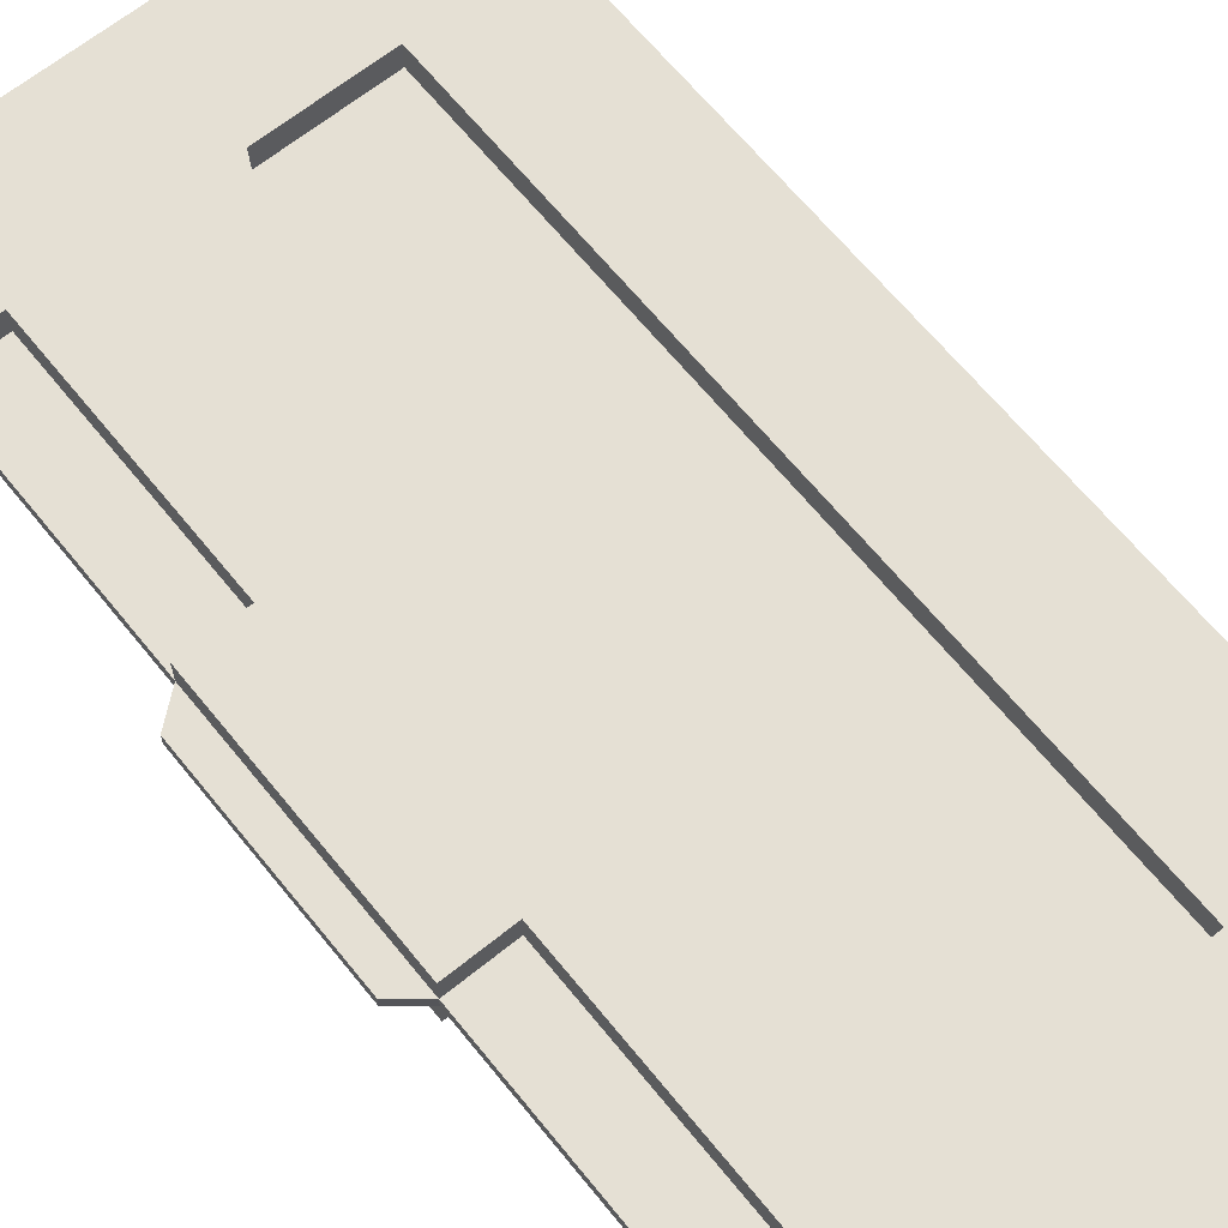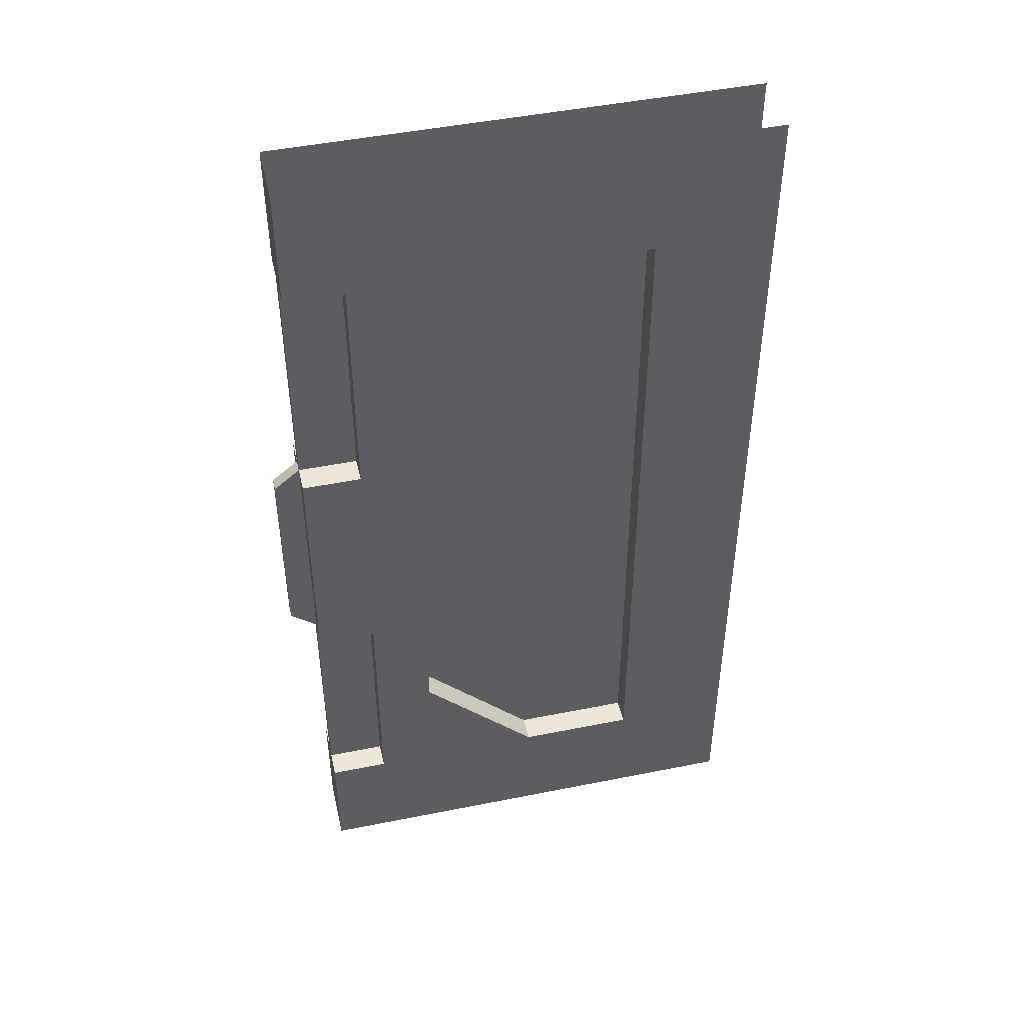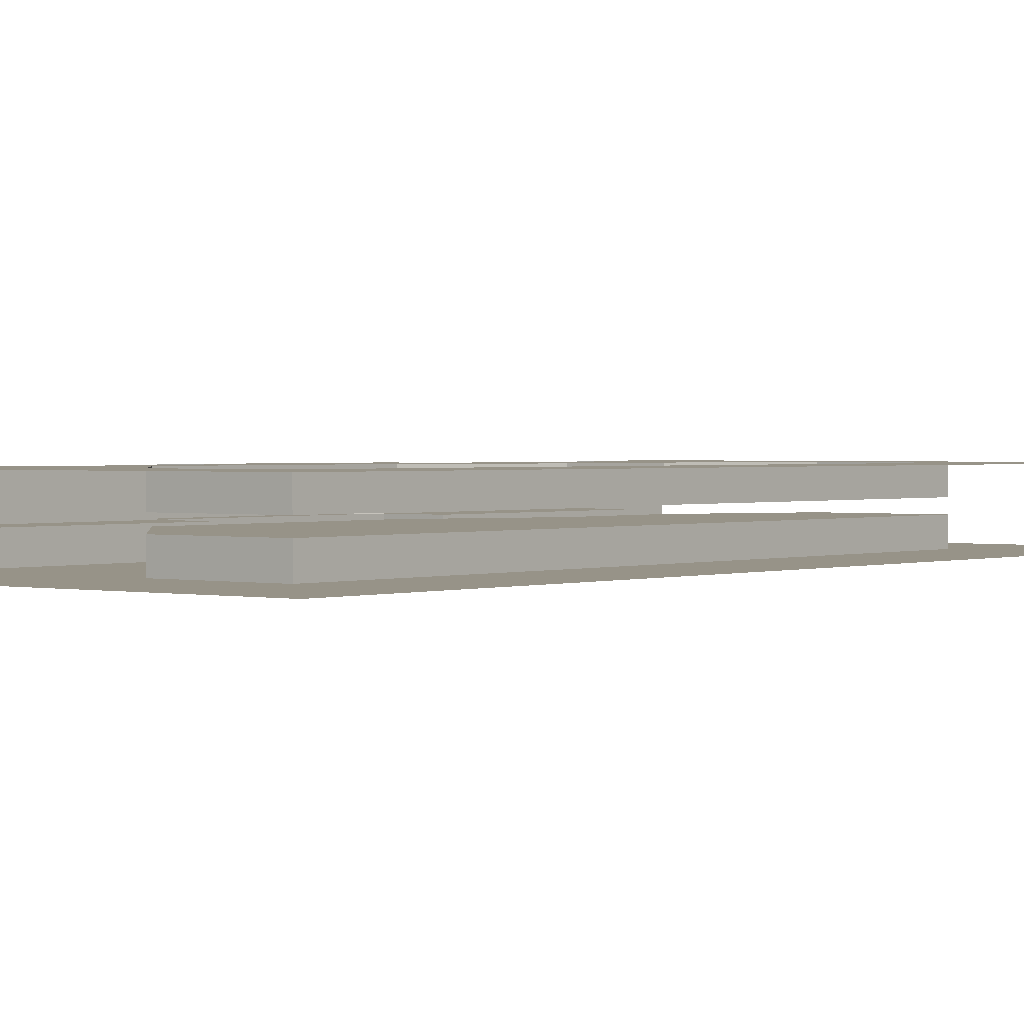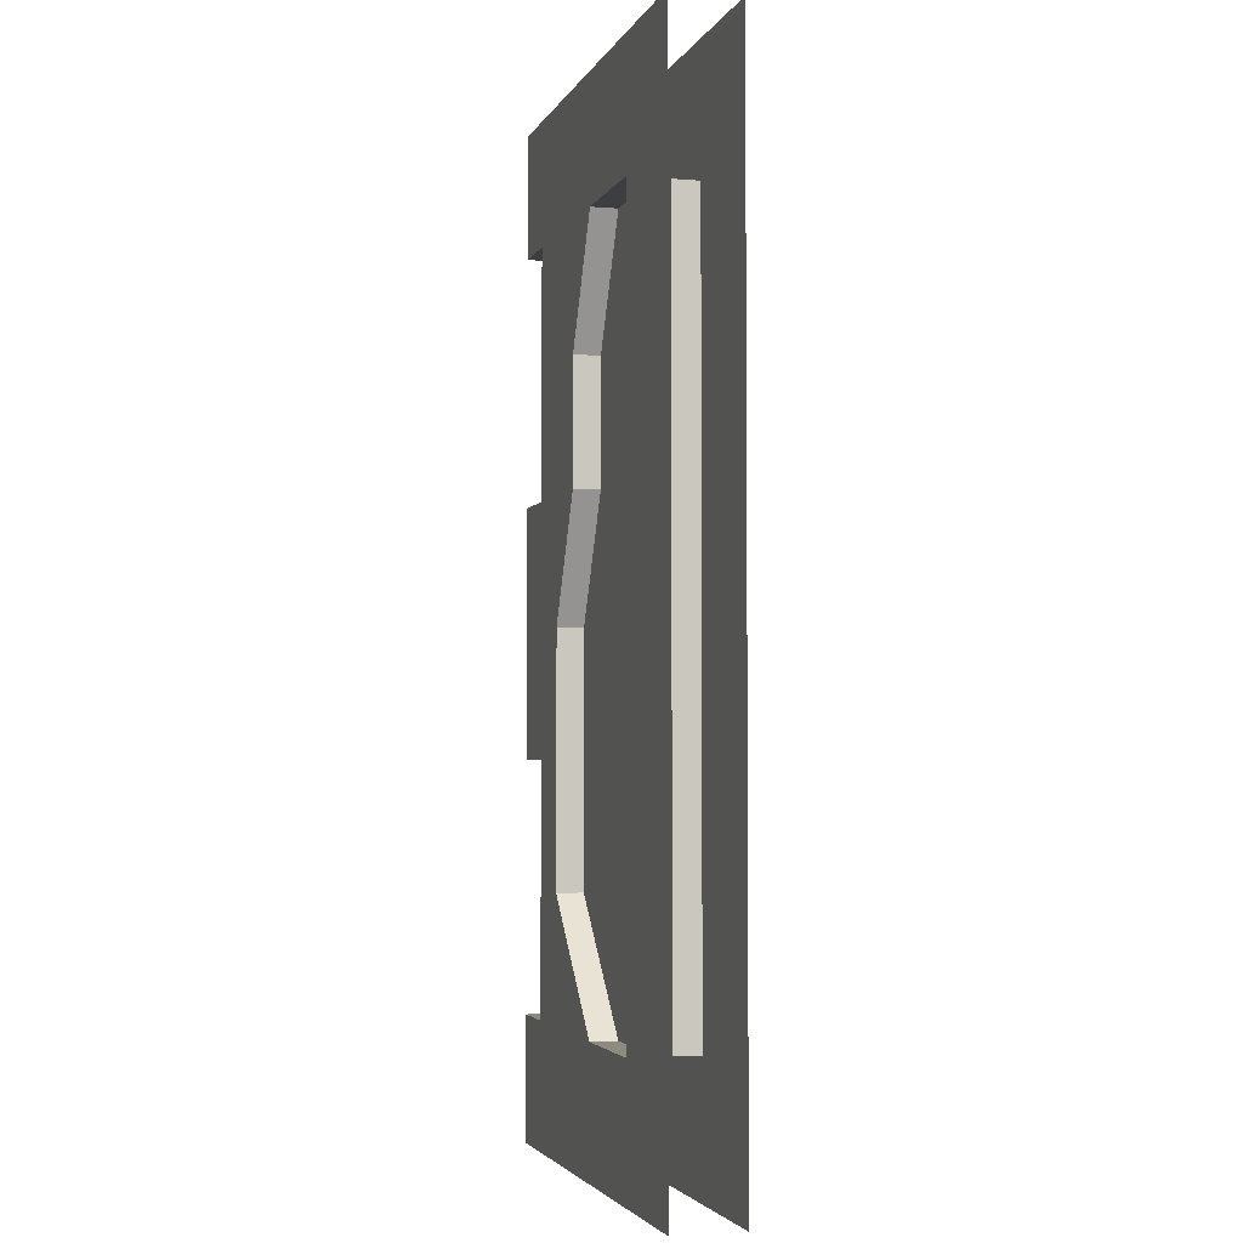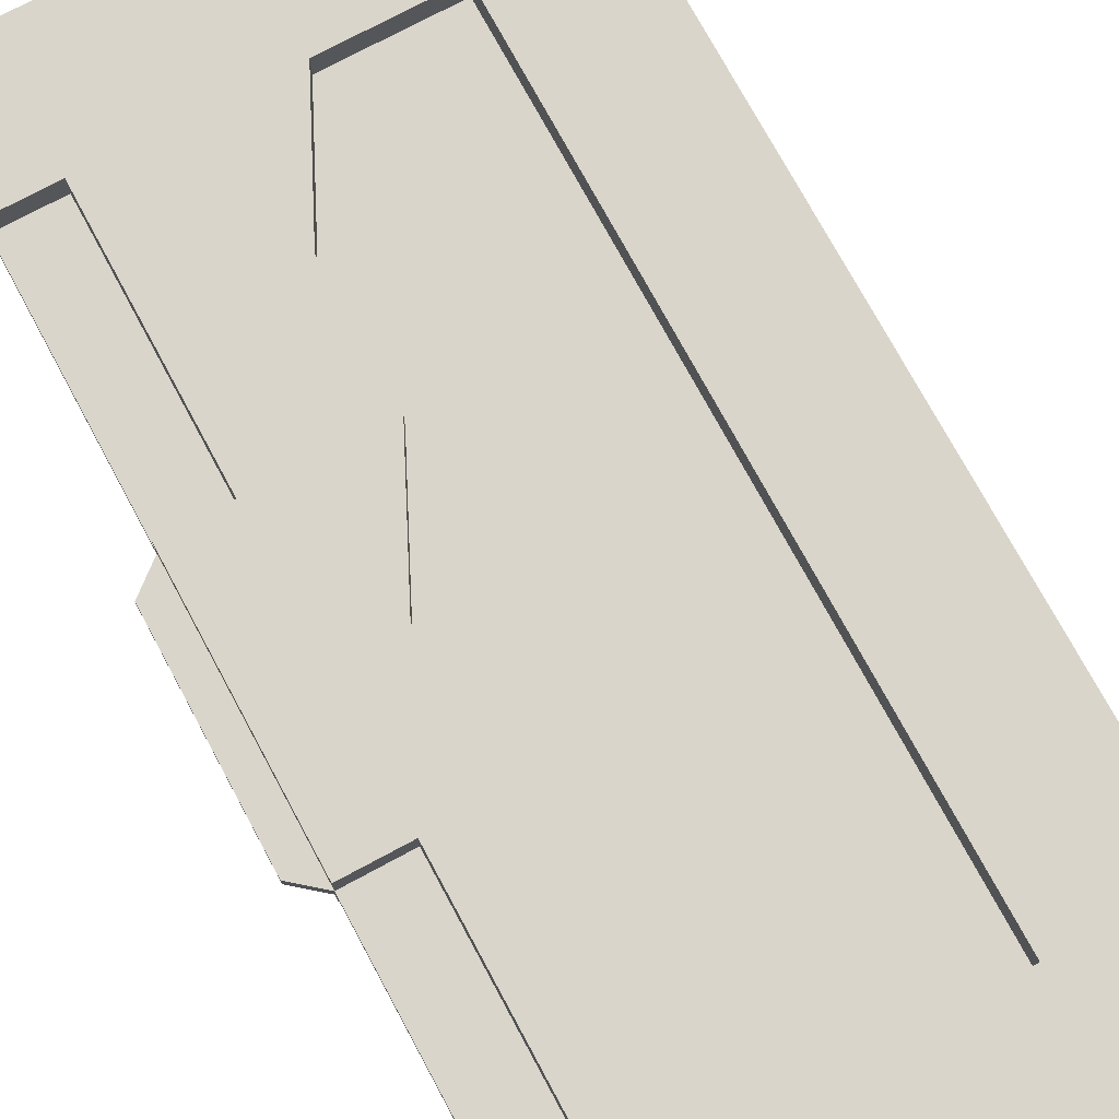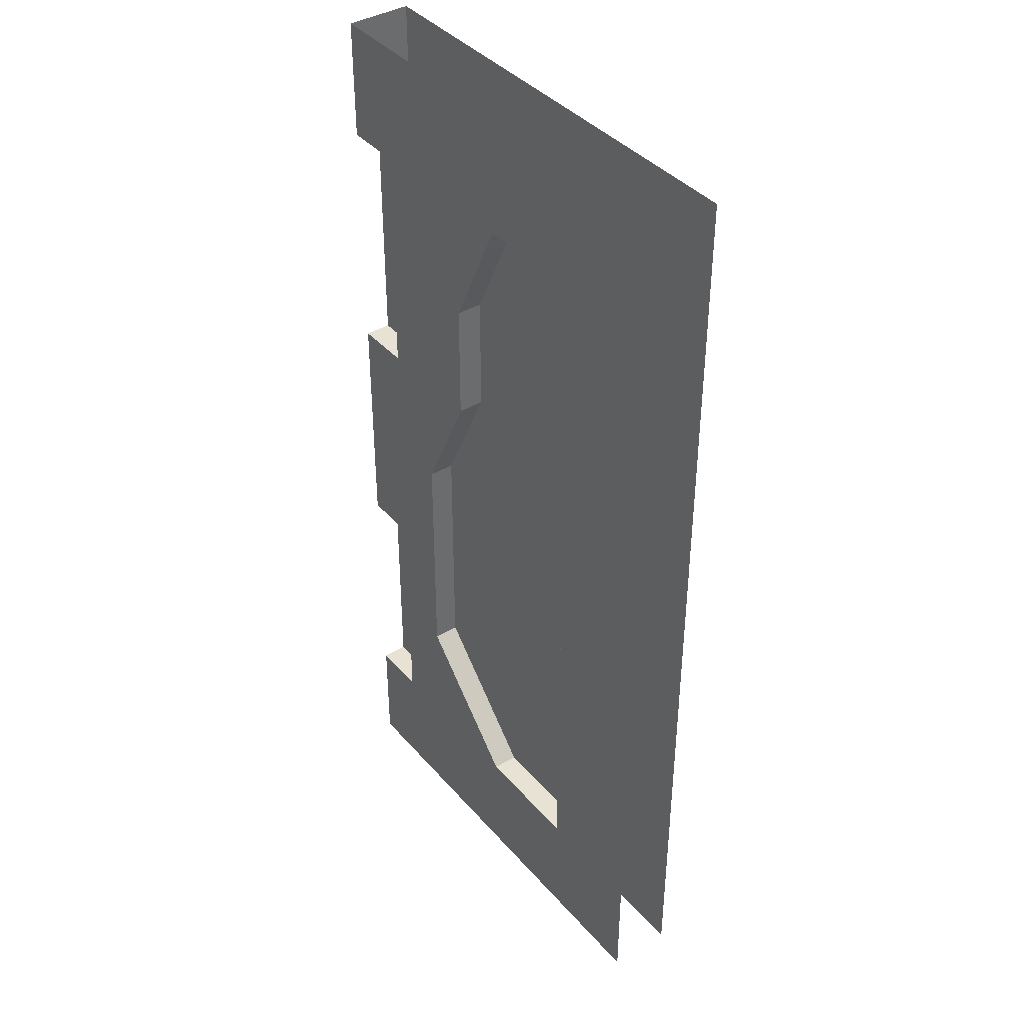
<metadata>
{"format":"obj","ext":"obj","renderer":"f3d","projection":"perspective","resolution":1024,"background":"white","views":[{"elev":65.4,"azim":-39.0,"up":"+Z"},{"elev":47.2,"azim":-12.8,"up":"+Y"},{"elev":1.3,"azim":38.4,"up":"+Z"},{"elev":-3.3,"azim":74.2,"up":"+Y"},{"elev":74.2,"azim":-28.3,"up":"+Z"},{"elev":39.7,"azim":53.7,"up":"+Y"}]}
</metadata>
<code>
g default
v -0.2 0 0.125
v -2 0 0.125
v -0.2 3.738 0.125
v -2 3.738 0.125
v -0.2 1.869 0.125
v -2 1.869 0.125
v -1.1 0 0.125
v -1.1 3.738 0.125
v -0.2 2.803 0.125
v -0.2 0.9344 0.125
v -1.55 0.9344 0.125
v -1.55 1.869 0.125
v -1.325 2.803 0.125
v -0.65 0 0.125
v -0.65 0.9344 0.125
v -0.65 1.869 0.125
v -0.65 2.803 0.125
v -0.65 3.738 0.125
v -0.2 2.336 0.125
v -0.65 2.336 0.125
v -1.325 2.336 0.125
v -2 2.336 0.125
v -0.2 3.27 0.125
v -0.65 3.27 0.125
v -1.1 3.27 0.125
v -2 3.27 0.125
v -0.2 1.402 0.125
v -0.65 1.402 0.125
v -1.55 1.402 0.125
v -2 1.402 0.125
v -0.2 0.4672 0.125
v -0.65 0.4672 0.125
v -1.1 0.4672 0.125
v -2 0.4672 0.125
v -1.55 1.402 0.025
v -1.55 1.869 0.025
v -1.325 2.336 0.025
v -1.325 2.803 0.025
v -1.1 0.4672 0.025
v -1.55 0.9344 0.025
v -0.65 0.4672 0.025
v -0.65 0.9344 0.025
v -0.65 1.402 0.025
v -0.65 1.869 0.025
v -0.65 2.336 0.025
v -0.65 2.803 0.025
v -0.65 3.27 0.025
v -1.1 3.27 0.025
v -1.775 0 0.125
v -1.775 0.4672 0.125
v -1.775 0.9344 0.125
v -1.775 1.402 0.125
v -1.775 1.869 0.125
v -1.775 2.336 0.125
v -1.775 2.803 0.125
v -1.775 3.27 0.125
v -1.775 3.738 0.125
v -1.775 2.803 0.025
v -2 2.803 0.025
v -1.775 2.336 0.025
v -2 2.336 0.025
v -1.775 3.27 0.025
v -2 3.27 0.025
v -1.775 0.9344 0.025
v -2 0.9344 0.025
v -1.775 0.4672 0.025
v -2 0.4672 0.025
v -1.775 1.402 0.025
v -2 1.402 0.025
v -0.2 0 -0.125
v -2 0 -0.125
v -0.2 3.738 -0.125
v -2 3.738 -0.125
v -0.2 1.869 -0.125
v -2 1.869 -0.125
v -1.1 0 -0.125
v -1.1 3.738 -0.125
v -0.2 2.803 -0.125
v -0.2 0.9344 -0.125
v -1.55 0.9344 -0.125
v -1.55 1.869 -0.125
v -1.325 2.803 -0.125
v -0.65 0 -0.125
v -0.65 0.9344 -0.125
v -0.65 1.869 -0.125
v -0.65 2.803 -0.125
v -0.65 3.738 -0.125
v -0.2 2.336 -0.125
v -0.65 2.336 -0.125
v -1.325 2.336 -0.125
v -2 2.336 -0.125
v -0.2 3.27 -0.125
v -0.65 3.27 -0.125
v -1.1 3.27 -0.125
v -2 3.27 -0.125
v -0.2 1.402 -0.125
v -0.65 1.402 -0.125
v -1.55 1.402 -0.125
v -2 1.402 -0.125
v -0.2 0.4672 -0.125
v -0.65 0.4672 -0.125
v -1.1 0.4672 -0.125
v -2 0.4672 -0.125
v -1.55 1.402 -0.025
v -1.55 1.869 -0.025
v -1.325 2.336 -0.025
v -1.325 2.803 -0.025
v -1.1 0.4672 -0.025
v -1.55 0.9344 -0.025
v -0.65 0.4672 -0.025
v -0.65 0.9344 -0.025
v -0.65 1.402 -0.025
v -0.65 1.869 -0.025
v -0.65 2.336 -0.025
v -0.65 2.803 -0.025
v -0.65 3.27 -0.025
v -1.1 3.27 -0.025
v -1.775 0 -0.125
v -1.775 0.4672 -0.125
v -1.775 0.9344 -0.125
v -1.775 1.402 -0.125
v -1.775 1.869 -0.125
v -1.775 2.336 -0.125
v -1.775 2.803 -0.125
v -1.775 3.27 -0.125
v -1.775 3.738 -0.125
v -1.775 2.803 -0.025
v -2 2.803 -0.025
v -1.775 2.336 -0.025
v -2 2.336 -0.02475
v -1.775 3.27 -0.025
v -2 3.27 -0.02475
v -1.775 0.9344 -0.025
v -2 0.9344 -0.025
v -1.775 0.4672 -0.025
v -2 0.4672 -0.02475
v -1.775 1.402 -0.025
v -2 1.402 -0.02475
v -2 0 0.025
v -2 1.869 0.025
v -2 3.738 0.025
v -2 0 -0.0245
v -2 1.869 -0.0245
v -2 3.738 -0.0245
v -2.1 1.484 0.025
v -2.1 1.869 0.025
v -2.1 1.484 -0.02475
v -2.1 1.869 -0.0245
v -2.1 2.253 0.025
v -2.1 2.253 -0.02475
g Warehouse_door_small_right1
f 23 3 18 24
f 27 5 16 28
f 19 9 17 20
f 31 10 15 32
f 50 33 11 51
f 12 53 52 29
f 54 21 13 55
f 8 57 56 25
f 42 40 39 41
f 44 36 35 43
f 46 38 37 45
f 8 25 24 18
f 5 19 20 16
f 45 37 36 44
f 53 12 21 54
f 9 23 24 17
f 47 48 38 46
f 55 13 25 56
f 10 27 28 15
f 43 35 40 42
f 51 11 29 52
f 1 31 32 14
f 32 33 7 14
f 49 7 33 50
f 21 37 38 13
f 33 39 40 11
f 15 42 41 32
f 41 39 33 32
f 16 44 43 28
f 17 46 45 20
f 20 45 44 16
f 24 47 46 17
f 13 38 48 25
f 28 43 42 15
f 11 40 35 29
f 29 35 36 12
f 12 36 37 21
f 47 24 25 48
f 34 2 49 50
f 65 67 66 64
f 69 65 64 68
f 53 6 30 52
f 22 6 53 54
f 59 61 60 58
f 63 59 58 62
f 57 4 26 56
f 55 58 60 54
f 54 60 61 22
f 26 63 62 56
f 56 62 58 55
f 51 64 66 50
f 50 66 67 34
f 30 69 68 52
f 52 68 64 51
f 92 93 87 72
f 96 97 85 74
f 88 89 86 78
f 100 101 84 79
f 119 120 80 102
f 81 98 121 122
f 123 124 82 90
f 77 94 125 126
f 111 110 108 109
f 113 112 104 105
f 115 114 106 107
f 77 87 93 94
f 74 85 89 88
f 114 113 105 106
f 122 123 90 81
f 78 86 93 92
f 116 115 107 117
f 124 125 94 82
f 79 84 97 96
f 112 111 109 104
f 120 121 98 80
f 70 83 101 100
f 101 83 76 102
f 118 119 102 76
f 90 82 107 106
f 102 80 109 108
f 84 101 110 111
f 110 101 102 108
f 85 97 112 113
f 86 89 114 115
f 89 85 113 114
f 93 86 115 116
f 82 94 117 107
f 97 84 111 112
f 80 98 104 109
f 98 81 105 104
f 81 90 106 105
f 116 117 94 93
f 103 119 118 71
f 134 133 135 136
f 138 137 133 134
f 122 121 99 75
f 91 123 122 75
f 128 127 129 130
f 132 131 127 128
f 126 125 95 73
f 124 123 129 127
f 123 91 130 129
f 95 125 131 132
f 125 124 127 131
f 120 119 135 133
f 119 103 136 135
f 99 121 137 138
f 121 120 133 137
f 4 141 63 26
f 132 128 59 63
f 59 128 130 61
f 22 61 140 6
f 6 140 69 30
f 138 134 65 69
f 65 134 136 67
f 34 67 139 2
f 67 136 142 139
f 146 148 147 145
f 149 150 148 146
f 141 144 132 63
f 136 103 71 142
f 143 75 99 138
f 130 91 75 143
f 144 73 95 132
f 140 146 145 69
f 69 145 147 138
f 138 147 148 143
f 61 149 146 140
f 143 148 150 130
f 130 150 149 61

</code>
